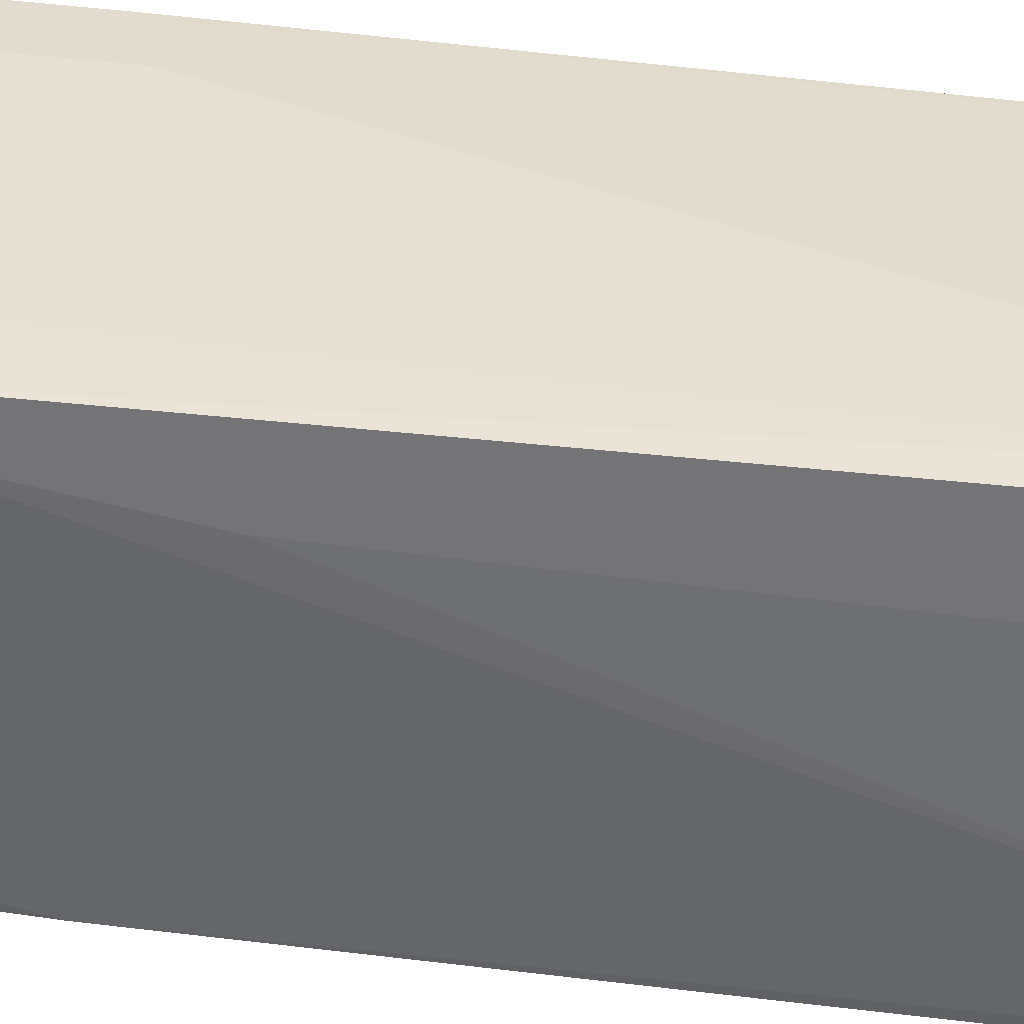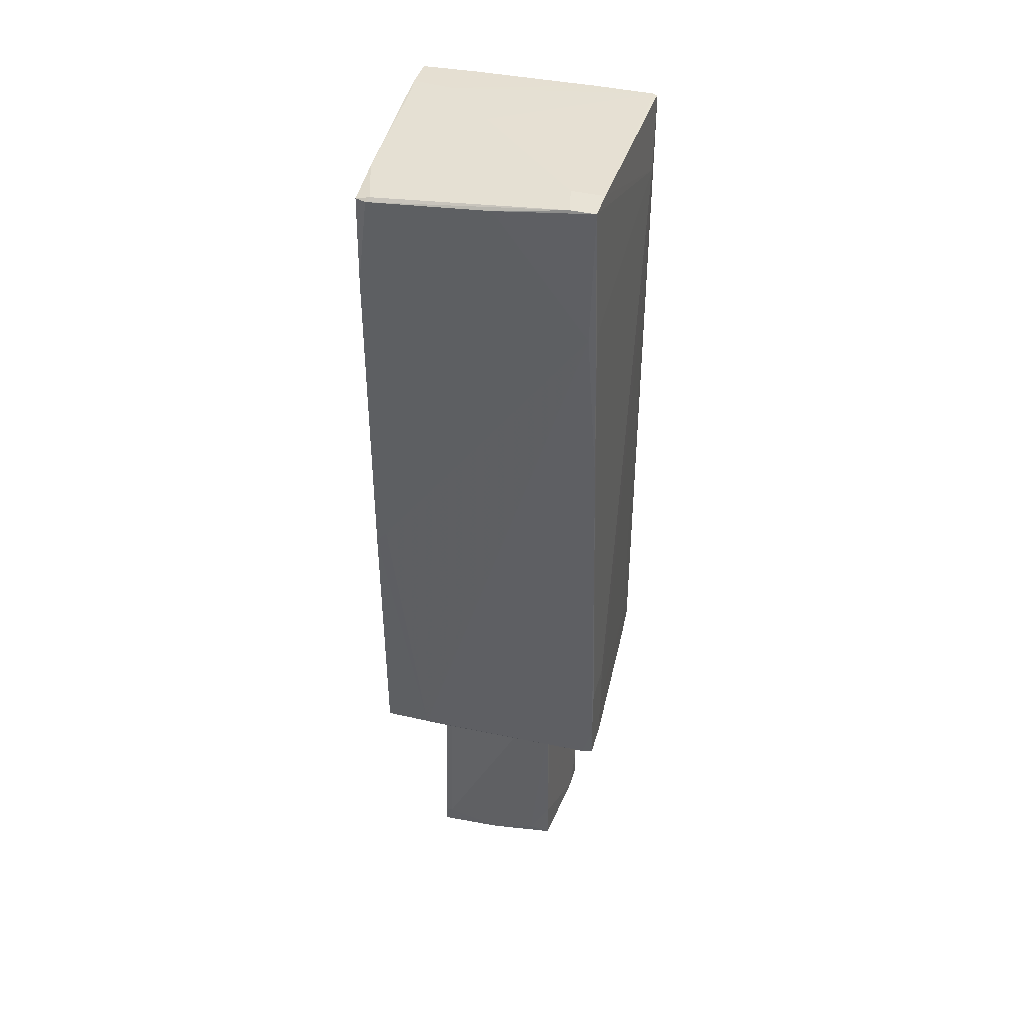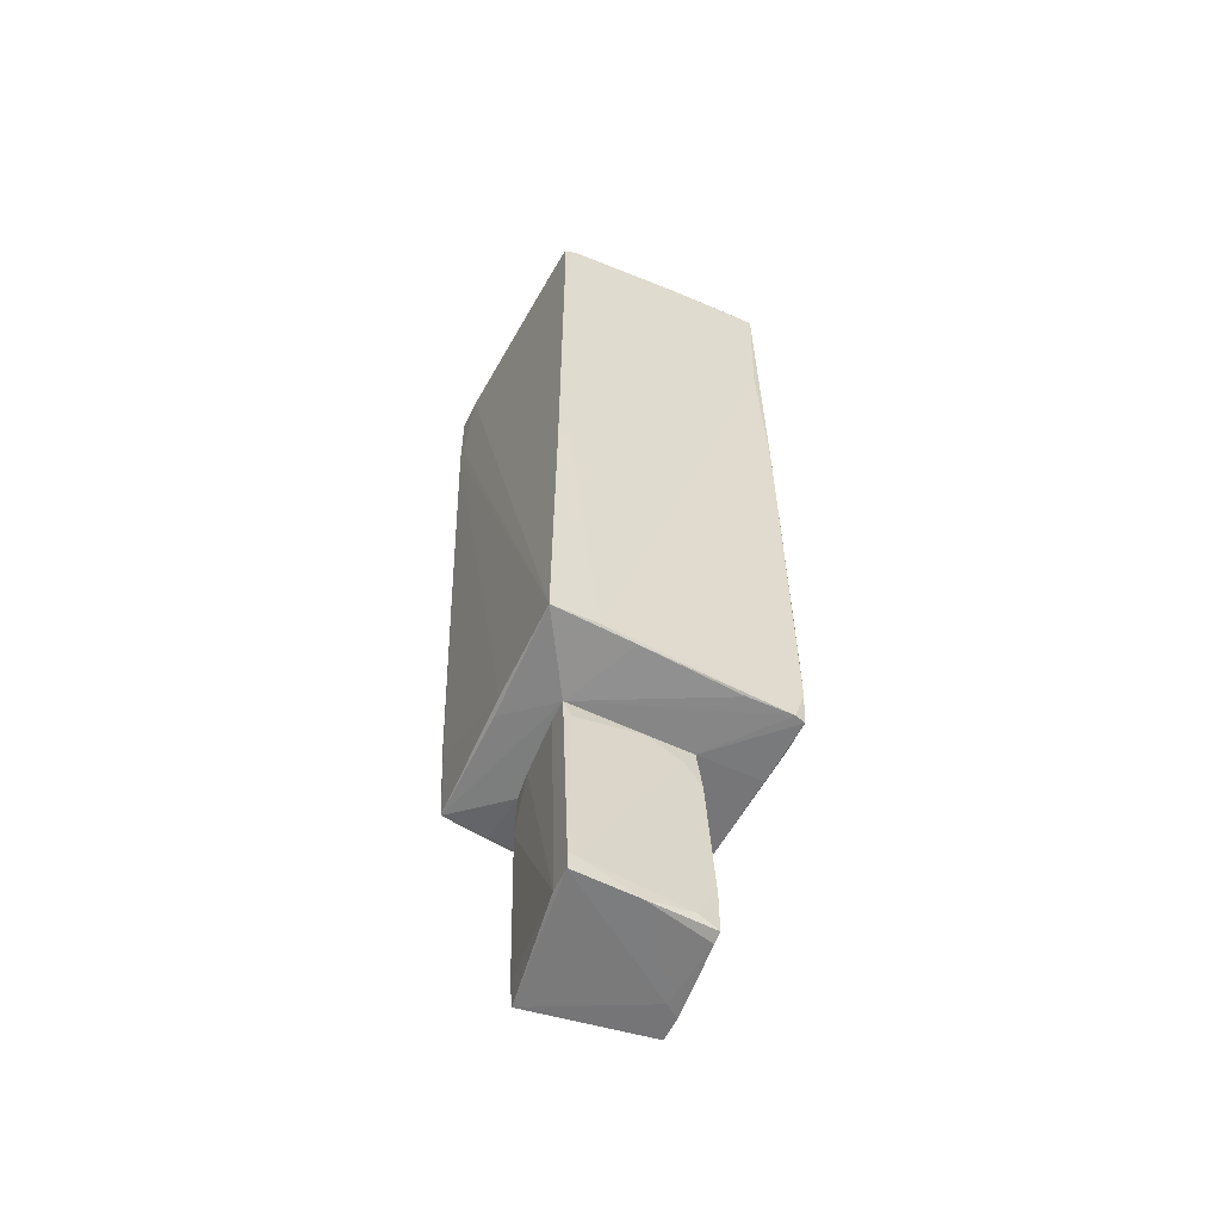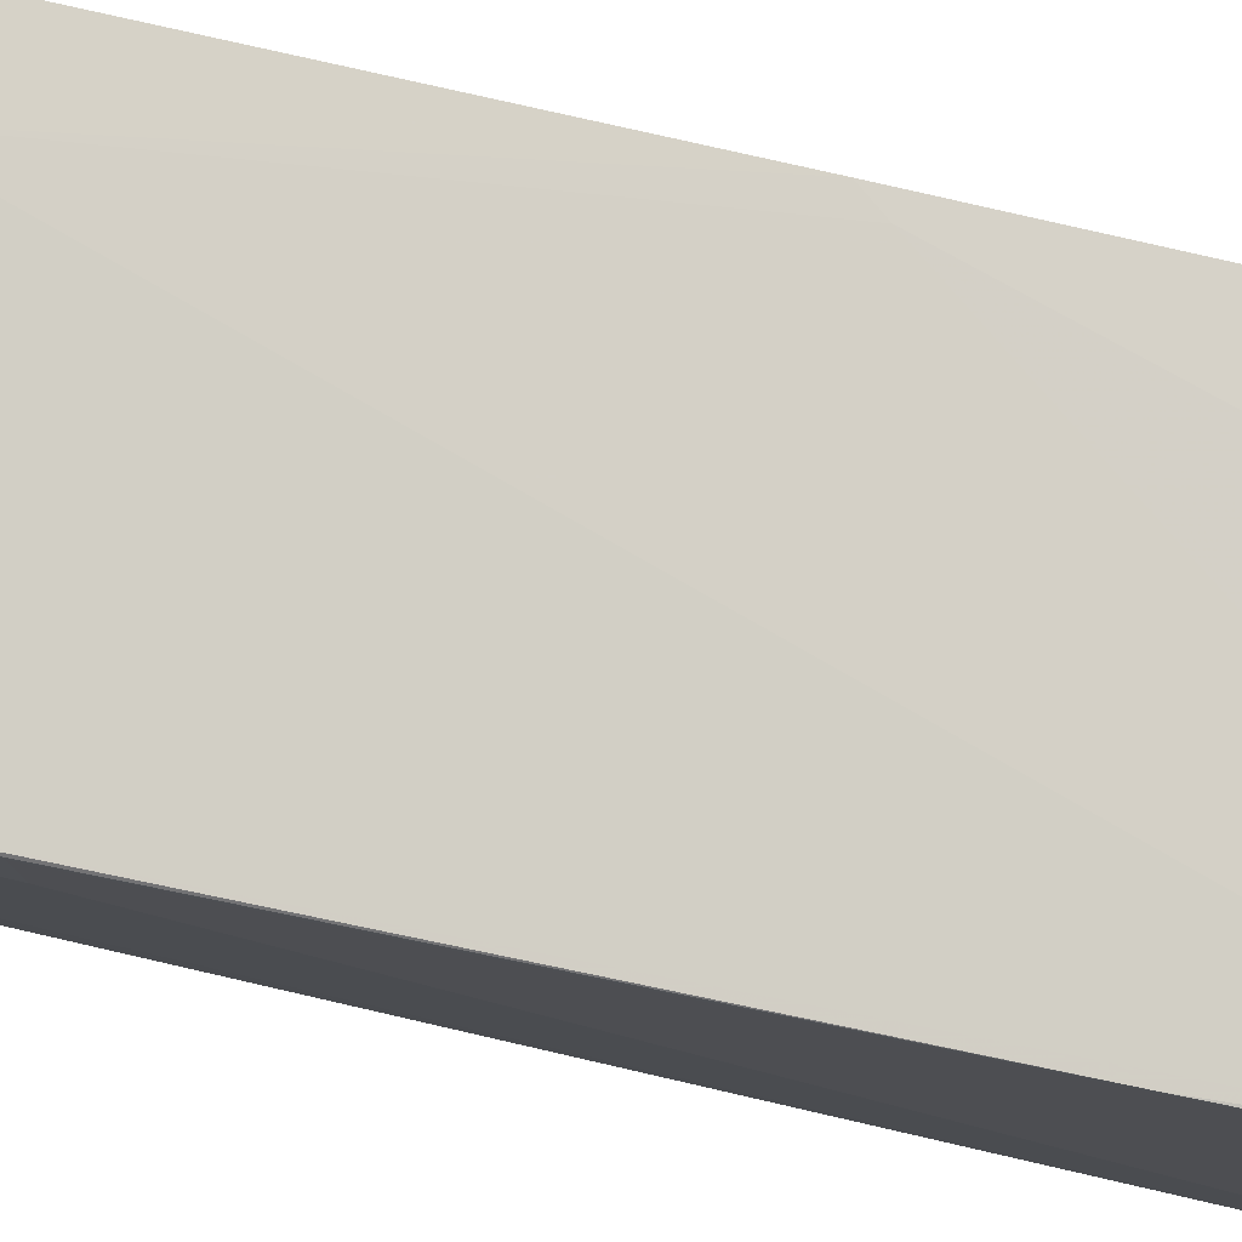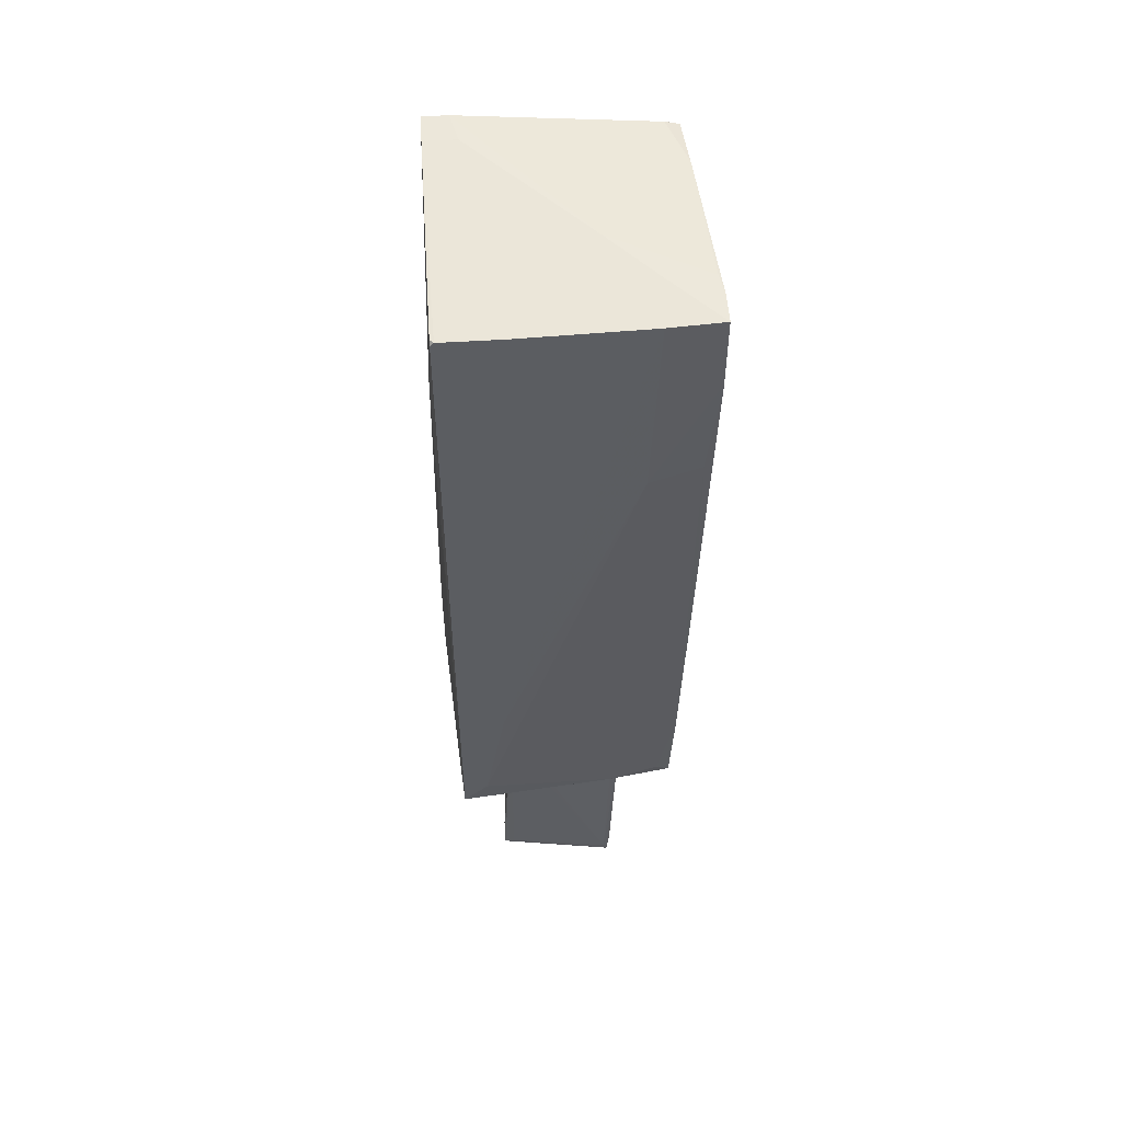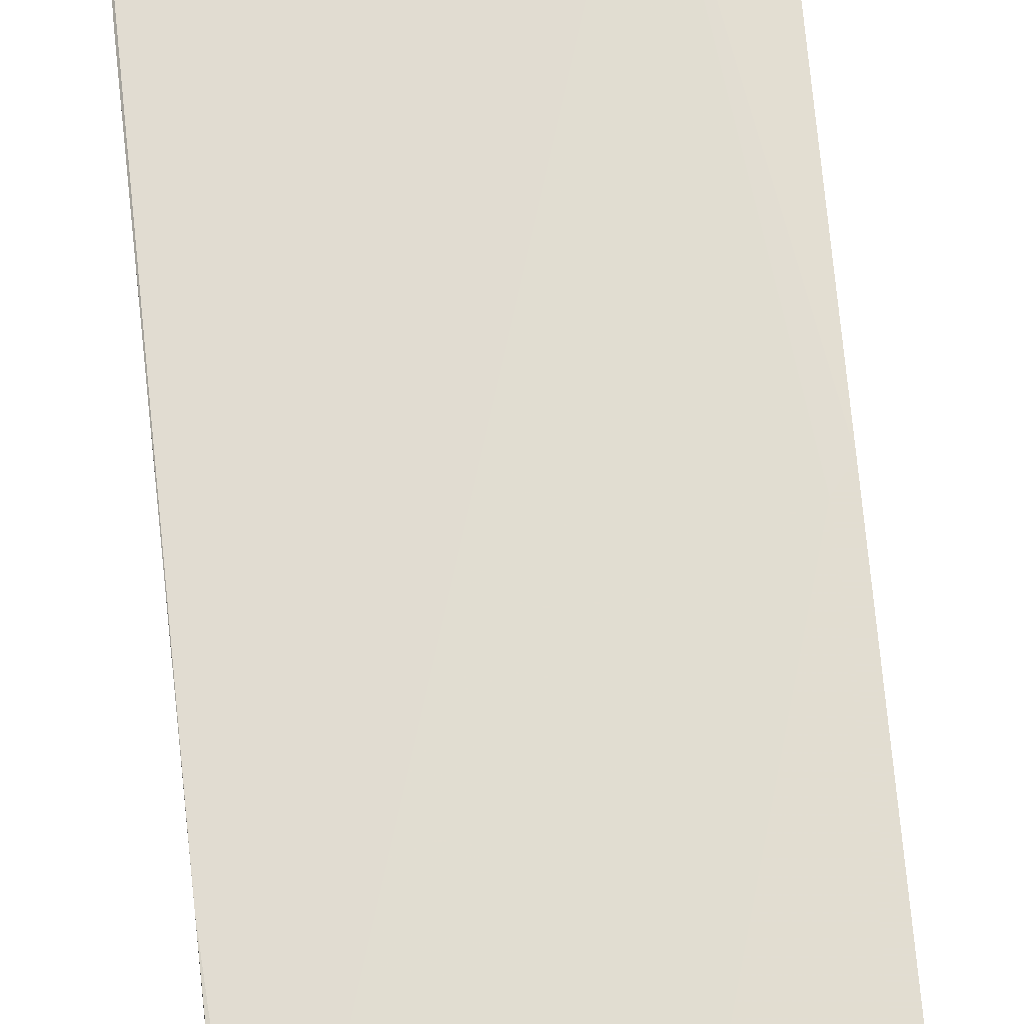
<metadata>
{"format":"obj","ext":"obj","renderer":"f3d","projection":"perspective","resolution":1024,"background":"white","views":[{"elev":-56.3,"azim":84.0,"up":"+Z"},{"elev":41.4,"azim":15.8,"up":"+Y"},{"elev":-56.6,"azim":-25.0,"up":"+Y"},{"elev":78.3,"azim":103.0,"up":"+Z"},{"elev":53.1,"azim":176.1,"up":"+Y"},{"elev":68.4,"azim":175.0,"up":"+Z"}]}
</metadata>
<code>
o convex_0
v 0.4852 -4.462 -0.4732
v -0.5312 -4.343 0.6031
v -0.5911 -4.343 0.6031
v -0.322 -2.549 -0.4731
v 0.4553 -2.549 0.4236
v -0.4416 -4.522 -0.5928
v 0.515 -4.462 0.5133
v -0.5911 -2.549 0.4536
v 0.4852 -2.639 -0.4432
v -0.5312 -2.549 -0.4731
v 0.5749 -4.522 -0.4432
v -0.5911 -4.492 0.3938
v 0.4852 -2.938 0.4535
v 0.4553 -2.549 -0.4432
v -0.05298 -4.492 0.5731
v -0.5312 -2.848 -0.5031
v 0.5749 -4.522 -0.234
v -0.5312 -2.729 0.4834
v -0.5611 -2.549 -0.2339
v -0.4714 -4.343 -0.5628
v -0.5911 -4.492 0.6031
v 0.515 -4.103 0.5133
v 0.5749 -4.253 -0.4134
v 0.3357 -2.729 0.4535
v -0.4116 -4.462 -0.5928
v 0.4852 -2.818 0.4236
v -0.5911 -2.549 0.2741
v 0.515 -4.492 0.4236
v 0.4553 -4.522 -0.1443
v -0.5312 -2.938 -0.5031
v 0.03662 -2.579 0.4536
v -0.4714 -2.848 -0.5031
v 0.3357 -4.402 0.5433
f 24 2 33
f 5 4 8
f 8 4 10
f 6 1 11
f 1 9 11
f 3 8 12
f 4 5 14
f 5 9 14
f 10 4 16
f 6 11 17
f 3 2 18
f 8 3 18
f 8 10 19
f 10 16 19
f 6 12 20
f 2 3 21
f 3 12 21
f 12 6 21
f 15 2 21
f 7 17 22
f 11 9 23
f 17 11 23
f 13 5 24
f 1 6 25
f 9 1 25
f 14 9 25
f 6 16 25
f 9 5 26
f 5 13 26
f 13 22 26
f 22 17 26
f 23 9 26
f 17 23 26
f 12 8 27
f 8 19 27
f 19 12 27
f 7 15 28
f 17 7 28
f 17 28 29
f 6 17 29
f 21 6 29
f 15 21 29
f 28 15 29
f 16 6 30
f 12 19 30
f 19 16 30
f 6 20 30
f 20 12 30
f 5 8 31
f 18 2 31
f 8 18 31
f 24 5 31
f 2 24 31
f 4 14 32
f 16 4 32
f 14 25 32
f 25 16 32
f 2 15 33
f 15 7 33
f 22 13 33
f 7 22 33
f 13 24 33
o convex_1
v 0.7243 -2.339 -1.071
v -0.8899 3.46 1.111
v 0.1263 3.55 1.111
v -0.6508 3.519 -1.041
v -0.9797 -2.429 1.081
v 1.053 -2.489 0.9618
v 0.9336 3.49 -1.071
v -0.9498 -2.459 -0.9215
v 0.9336 3.64 1.081
v -1.099 3.52 -1.011
v 0.9336 -2.548 -1.071
v -0.9797 3.46 1.081
v -0.5911 -2.549 0.4534
v 0.9635 2.921 -0.8619
v 0.9934 1.068 1.052
v -1.04 0.56 -0.9815
v -0.5911 -2.428 1.081
v 1.053 -1.652 0.6627
v -1.099 3.52 -0.7422
v -0.9797 -0.0967 1.111
v 0.3954 3.52 -1.071
v -1.099 2.892 -1.011
v 0.9635 -2.488 0.9915
v -0.5313 -2.549 -0.4731
v -0.9797 -1.681 -0.9514
v 0.6645 3.64 0.8123
v 0.9036 2.474 1.081
v 0.4552 -2.548 0.4235
v -0.9797 -2.429 0.2141
v -0.5911 1.875 -1.041
v -0.86 3.49 1.081
v 0.9635 -2.548 -0.6824
v 0.9336 3.52 -1.041
v -0.4116 -2.488 -0.9813
v 1.053 -1.711 0.9915
v 0.545 -1.262 -1.071
v 0.9635 2.503 1.052
v 1.053 -2.489 0.6926
v -0.7405 3.55 -0.6525
v -0.9797 2.712 1.111
v 0.9635 2.174 -0.8619
v 0.7243 3.64 1.081
v -1.01 1.995 -1.011
v -0.8899 0.02264 1.111
v 0.9336 3.64 0.8123
v -0.2919 -2.459 1.051
v 0.9635 -2.189 -0.7123
v 0.6046 -2.548 -1.041
v 1.023 -2.518 0.3936
v -1.069 3.52 -0.5628
v -0.9498 -2.459 0.0646
v -0.9797 -1.771 -0.9215
v 1.053 -2.07 0.6627
v -0.8301 -2.369 -0.9514
v -1.01 3.49 0.6326
v 0.9036 3.52 -1.071
v 0.5747 -2.488 0.9915
v -0.5612 -2.488 -0.9514
v 1.053 -1.681 0.9618
v -0.2919 3.58 -0.1742
v 1.053 -2.19 0.9915
v -1.099 2.922 -0.9514
f 52 55 95
f 34 40 44
f 44 40 47
f 38 50 53
f 52 38 53
f 40 34 54
f 43 37 55
f 52 43 55
f 46 41 57
f 42 36 60
f 48 42 60
f 50 56 60
f 56 46 61
f 39 56 61
f 41 38 62
f 55 49 62
f 38 55 62
f 55 37 63
f 45 35 64
f 57 44 65
f 46 57 65
f 61 46 65
f 47 40 66
f 34 44 67
f 39 51 68
f 54 34 69
f 37 54 69
f 34 63 69
f 63 37 69
f 47 42 70
f 42 48 70
f 48 68 70
f 51 39 71
f 37 43 72
f 43 52 72
f 54 37 72
f 35 45 73
f 52 53 73
f 53 35 73
f 44 47 74
f 47 51 74
f 35 36 75
f 36 42 75
f 42 59 75
f 64 35 75
f 49 55 76
f 58 49 76
f 63 34 76
f 55 63 76
f 36 35 77
f 35 53 77
f 53 50 77
f 60 36 77
f 50 60 77
f 42 47 78
f 59 42 78
f 47 66 78
f 38 46 79
f 50 38 79
f 56 50 79
f 65 44 80
f 71 65 80
f 44 74 80
f 44 57 81
f 67 44 81
f 39 61 82
f 61 65 82
f 71 39 82
f 65 71 82
f 72 52 83
f 38 41 84
f 46 38 84
f 41 46 84
f 58 41 85
f 49 58 85
f 41 62 85
f 62 49 85
f 51 71 86
f 74 51 86
f 71 80 86
f 80 74 86
f 41 58 87
f 34 67 87
f 67 41 87
f 76 34 87
f 58 76 87
f 45 64 88
f 73 45 88
f 52 73 88
f 64 75 88
f 83 52 88
f 75 83 88
f 40 54 89
f 66 40 89
f 54 72 89
f 78 66 89
f 46 56 90
f 79 46 90
f 56 79 90
f 57 41 91
f 41 67 91
f 81 57 91
f 67 81 91
f 51 47 92
f 68 51 92
f 47 70 92
f 70 68 92
f 75 59 93
f 59 78 93
f 72 83 93
f 83 75 93
f 89 72 93
f 78 89 93
f 56 39 94
f 48 60 94
f 60 56 94
f 68 48 94
f 39 68 94
f 38 52 95
f 55 38 95

</code>
